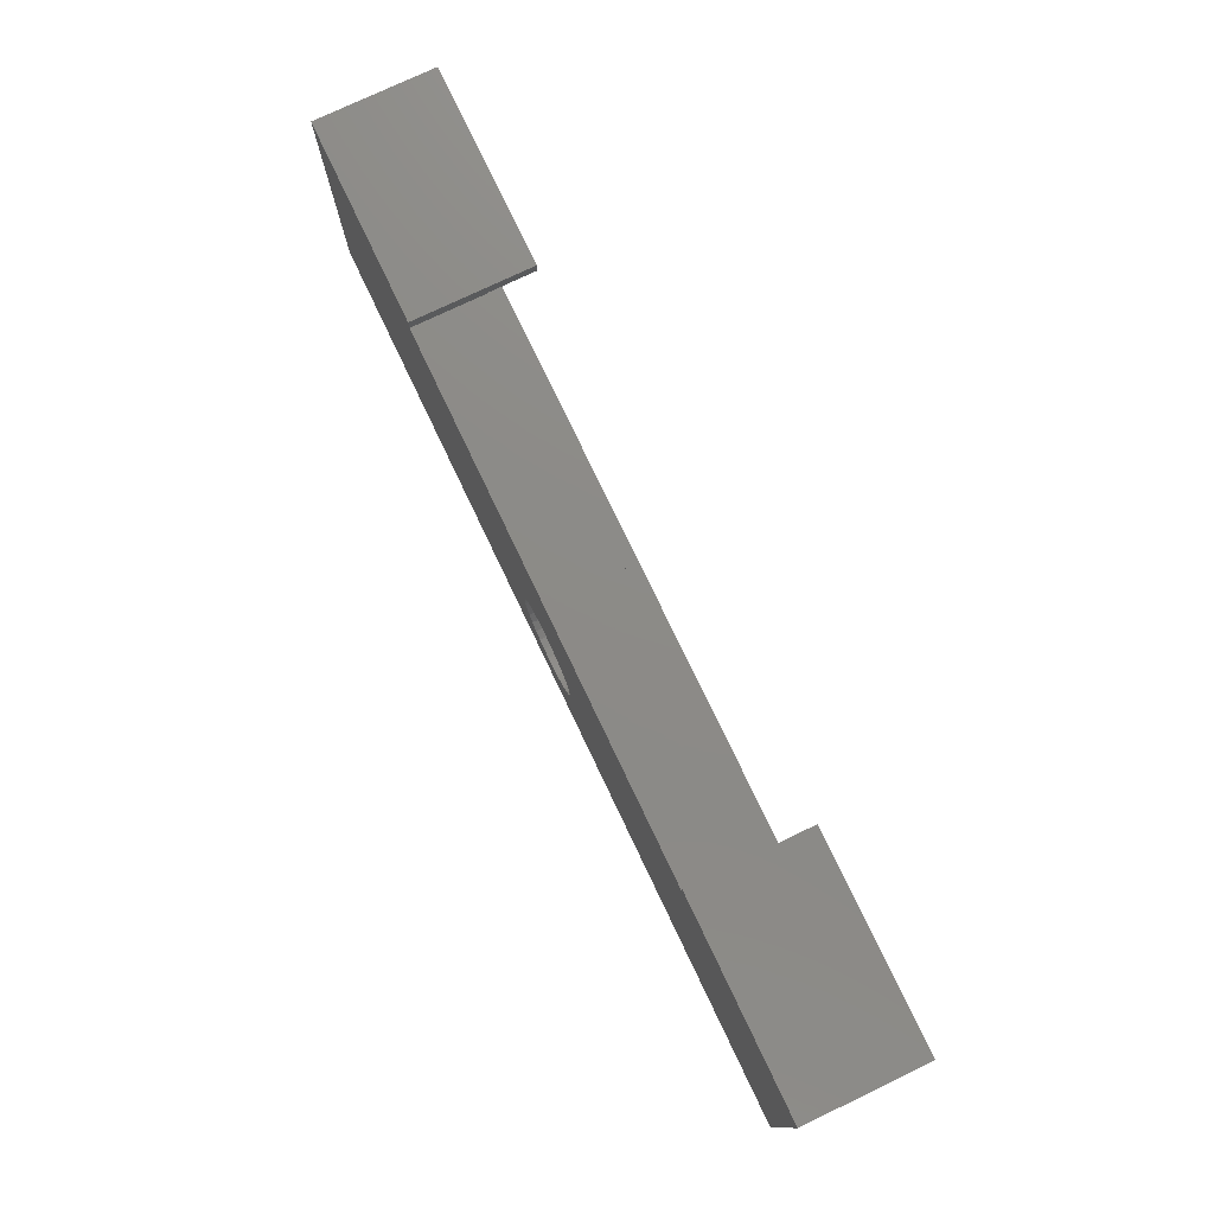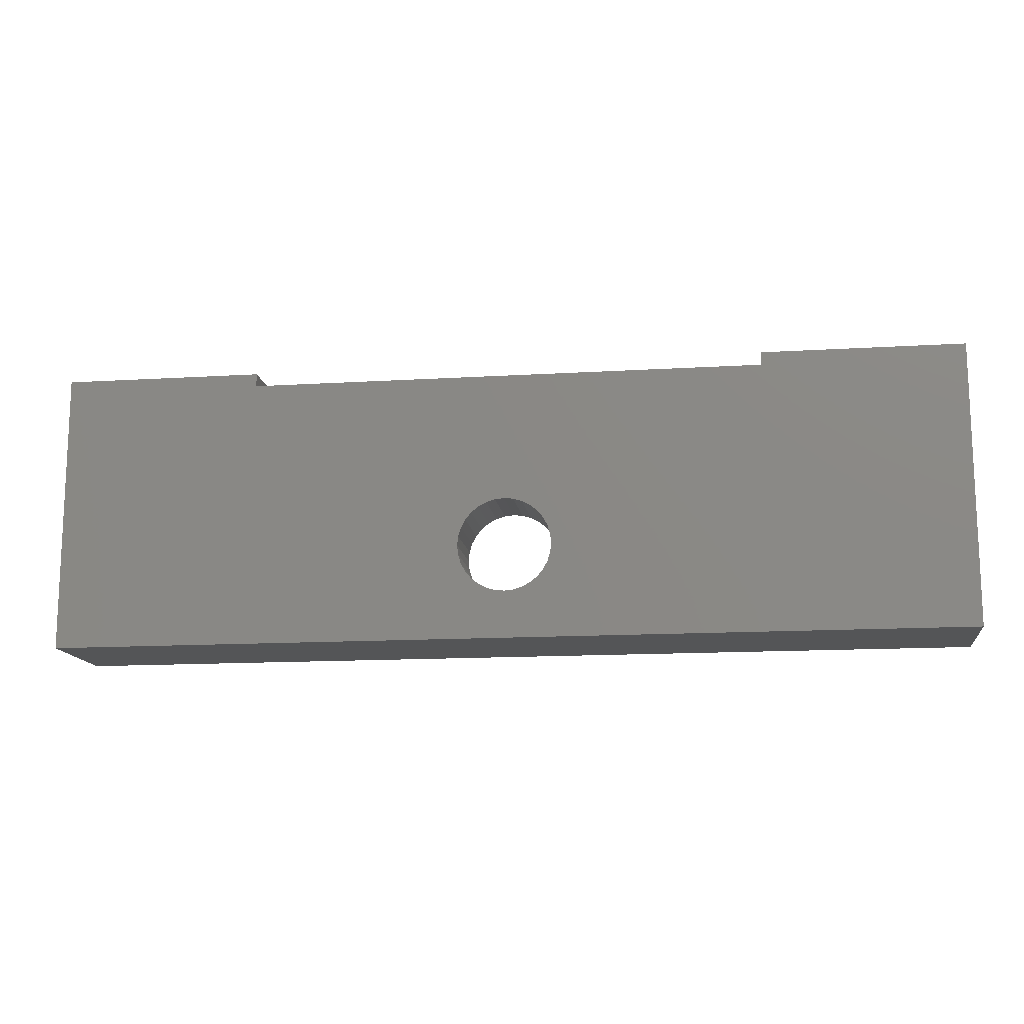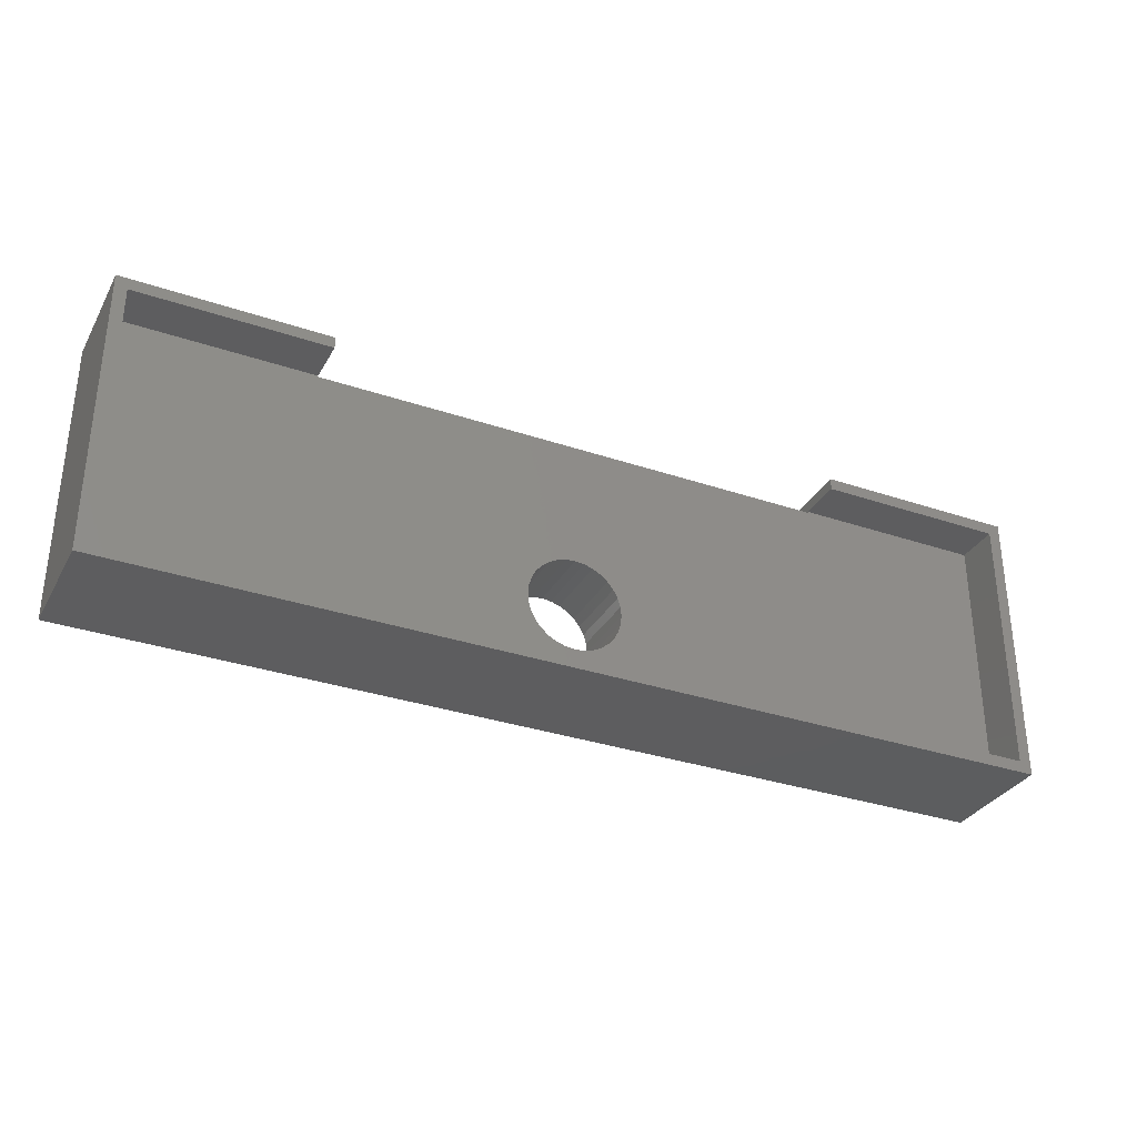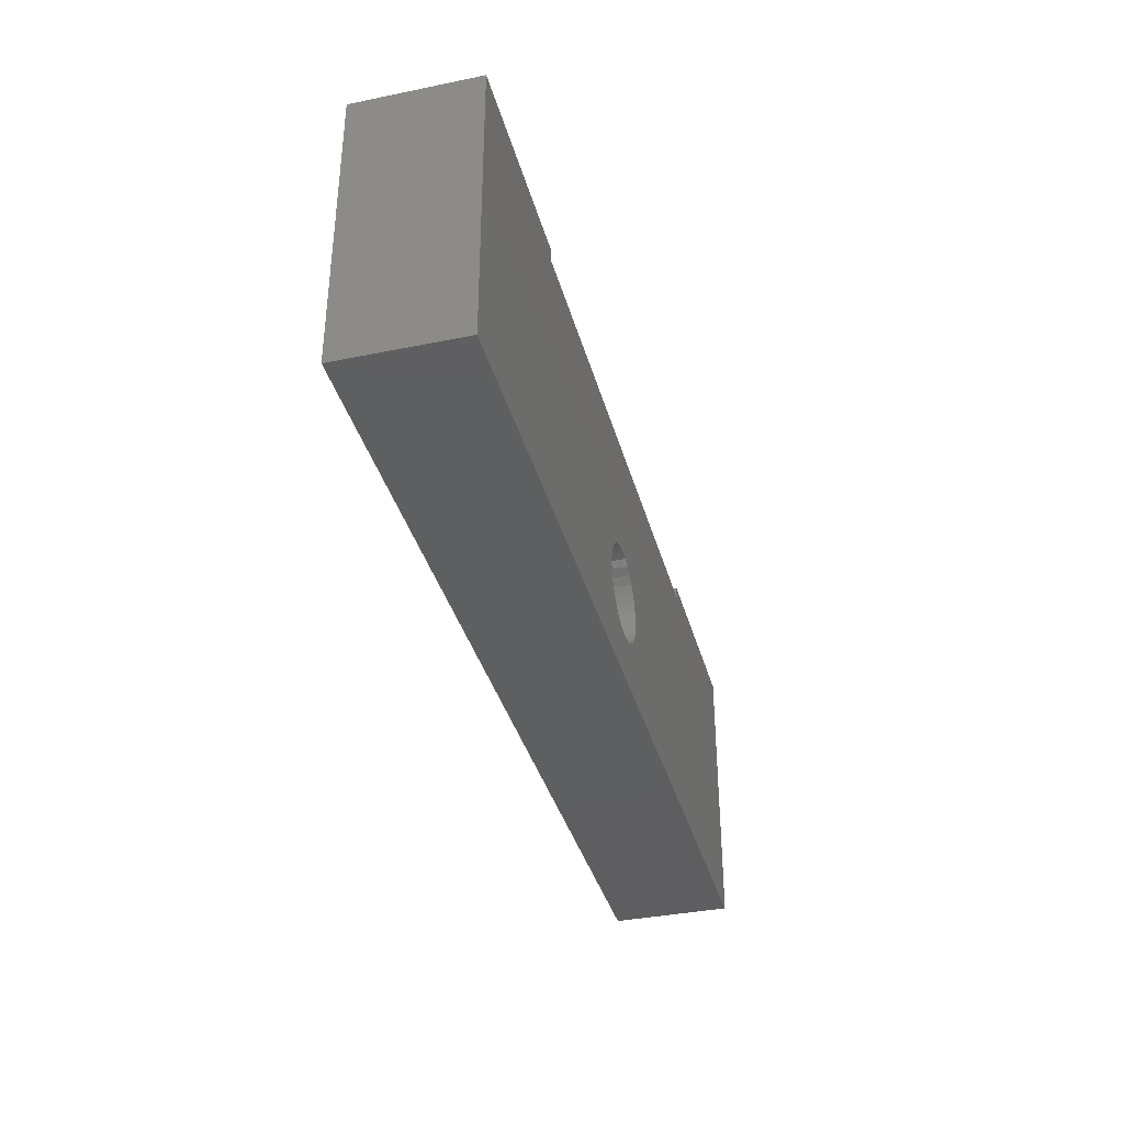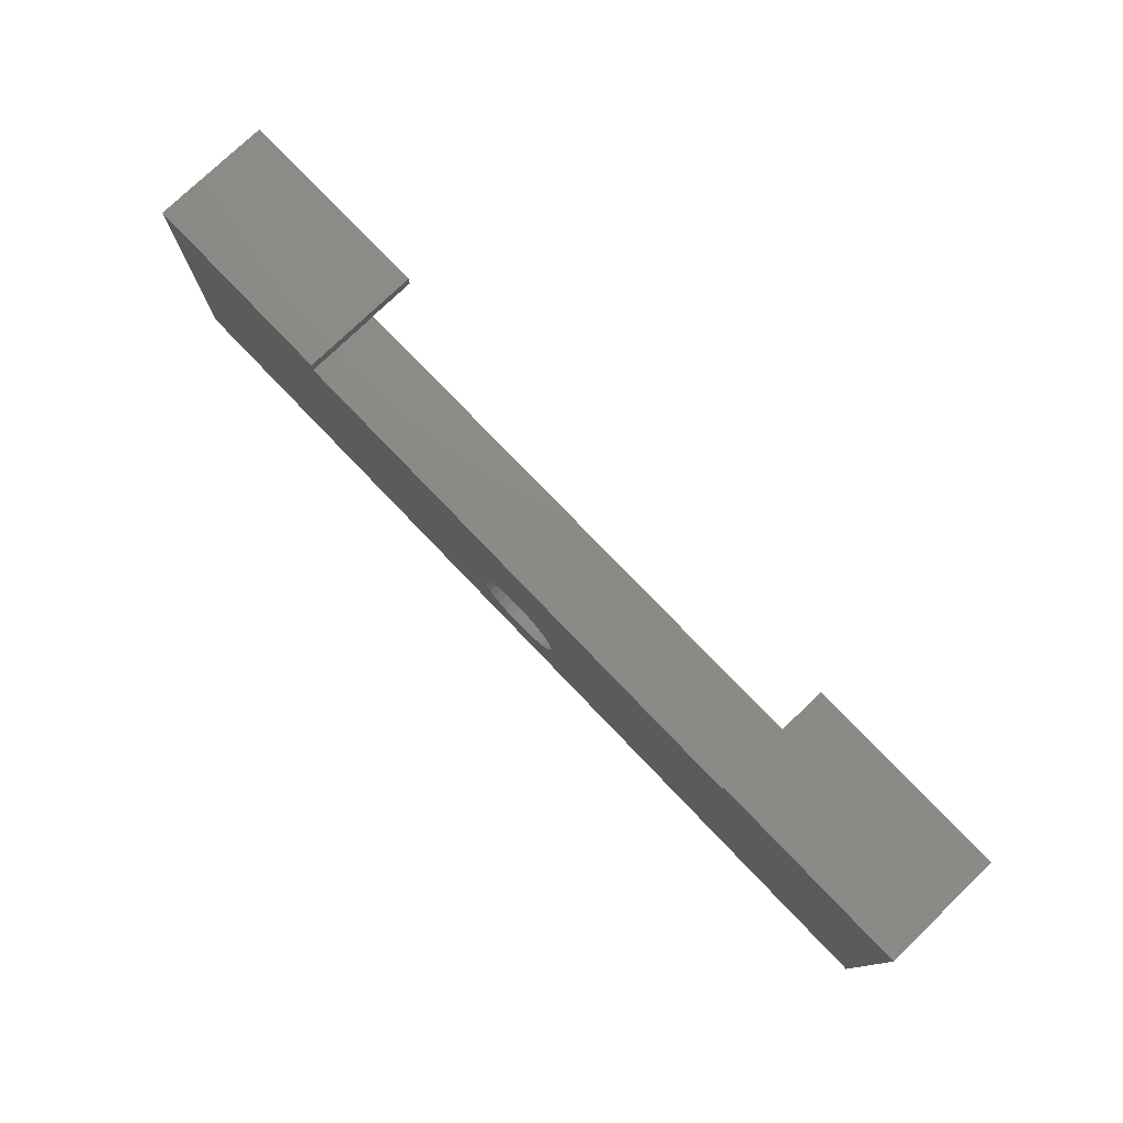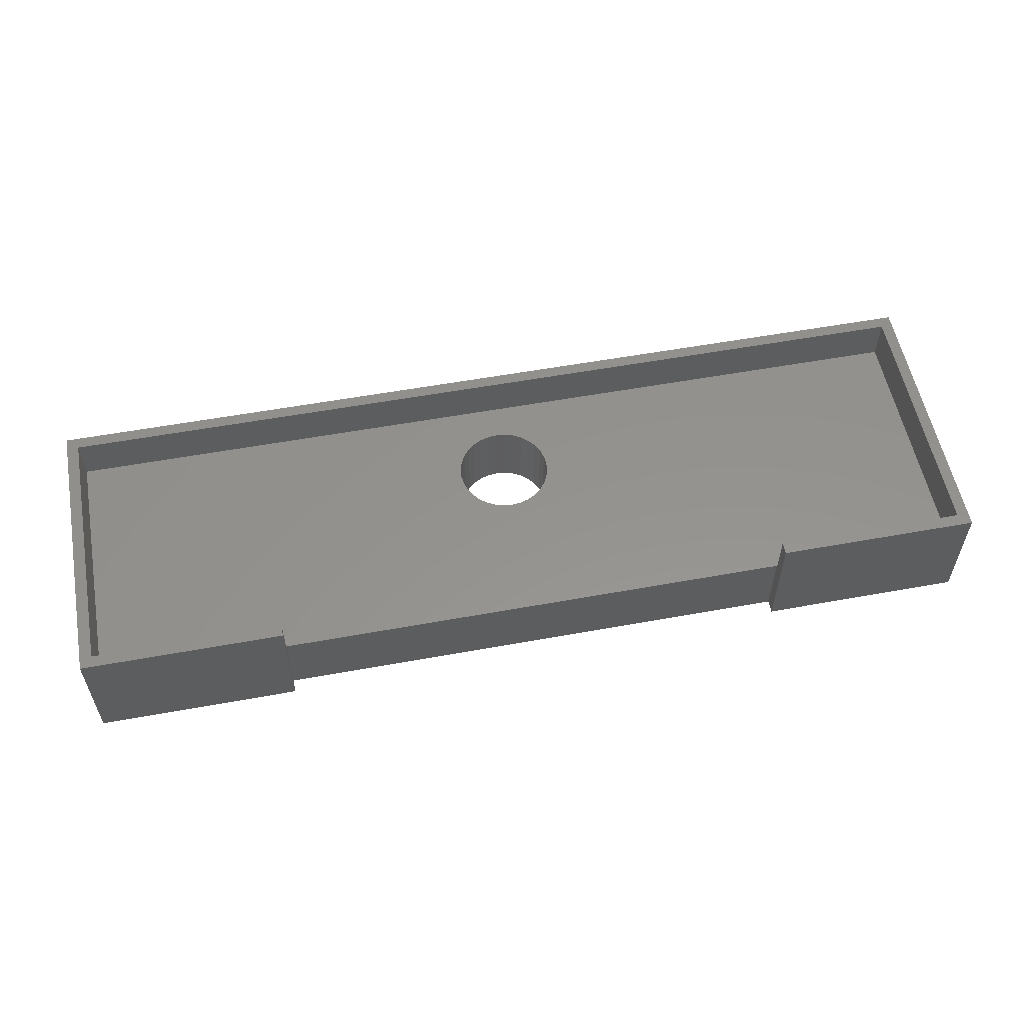
<metadata>
{"format":"stl","ext":"stl","renderer":"f3d","projection":"perspective","resolution":1024,"background":"white","views":[{"elev":76.6,"azim":-115.5,"up":"+Y"},{"elev":-13.8,"azim":-172.2,"up":"+Y"},{"elev":-32.4,"azim":-25.3,"up":"+Y"},{"elev":-36.8,"azim":104.8,"up":"+Y"},{"elev":77.2,"azim":-133.8,"up":"+Y"},{"elev":56.2,"azim":169.2,"up":"+Z"}]}
</metadata>
<code>
# stl→obj: 92 verts, 184 faces
v -19.5 -6 0
v -19.5 -6 5
v -19.5 6 0
v -19.5 6 5
v 19.5 -6 0
v 19.5 -6 5
v -11 5.45 0
v -11 6 0
v 0.3902 -0.03843 0
v 0.3902 -3.962 0
v 0 -4 0
v 11 5.45 0
v 11 6 0
v 19.5 6 0
v -2 -2 0
v -1.962 -2.39 0
v -1.848 -2.765 0
v -1.663 -3.111 0
v -1.414 -3.414 0
v -1.111 -3.663 0
v -0.7654 -3.848 0
v -0.3902 -3.962 0
v 0.7654 -3.848 0
v 1.111 -3.663 0
v 1.414 -3.414 0
v 1.663 -3.111 0
v 1.848 -2.765 0
v 1.962 -2.39 0
v 1.111 -0.3371 0
v 1.414 -0.5858 0
v -1.848 -1.235 0
v -1.663 -0.8889 0
v 2 -2 0
v -1.414 -0.5858 0
v 1.962 -1.61 0
v -1.111 -0.3371 0
v 1.848 -1.235 0
v -0.7654 -0.1522 0
v 1.663 -0.8889 0
v -0.3902 -0.03843 0
v 0 0 0
v 0.7654 -0.1522 0
v -1.962 -1.61 0
v -11 6 5
v -19 -5.5 5
v 19 5.5 5
v 19 -5.5 5
v 19.5 6 5
v 11 6 5
v -11 5.5 5
v -19 5.5 5
v 11 5.5 5
v 11 5.5 3.1
v 11 5.45 3.1
v -11 5.45 3.1
v -11 5.5 3.1
v -2 -2 3.1
v -1.962 -2.39 3.1
v -1.962 -1.61 3.1
v -1.848 -1.235 3.1
v -1.663 -0.8889 3.1
v -1.414 -0.5858 3.1
v -1.111 -0.3371 3.1
v -0.7654 -0.1522 3.1
v -0.3902 -0.03843 3.1
v 0 0 3.1
v 0.3902 -0.03843 3.1
v 0.7654 -0.1522 3.1
v 1.111 -0.3371 3.1
v 1.414 -0.5858 3.1
v 1.663 -0.8889 3.1
v 1.848 -1.235 3.1
v 1.962 -1.61 3.1
v 2 -2 3.1
v 1.962 -2.39 3.1
v 1.848 -2.765 3.1
v 1.663 -3.111 3.1
v 1.414 -3.414 3.1
v 1.111 -3.663 3.1
v 0.7654 -3.848 3.1
v 0.3902 -3.962 3.1
v 0 -4 3.1
v -0.3902 -3.962 3.1
v -0.7654 -3.848 3.1
v -1.111 -3.663 3.1
v -1.414 -3.414 3.1
v -1.663 -3.111 3.1
v -1.848 -2.765 3.1
v -19 5.5 3.1
v -19 -5.5 3.1
v 19 -5.5 3.1
v 19 5.5 3.1
f 1 2 3
f 3 2 4
f 2 1 5
f 6 2 5
f 7 3 8
f 9 3 7
f 10 5 11
f 5 12 13
f 5 13 14
f 1 3 15
f 1 15 16
f 1 16 17
f 1 17 18
f 1 18 19
f 1 19 20
f 1 20 21
f 1 21 22
f 1 22 5
f 22 11 5
f 23 5 10
f 24 5 23
f 25 5 24
f 26 5 25
f 27 5 26
f 28 5 27
f 29 5 30
f 31 3 32
f 28 33 5
f 32 3 34
f 33 35 5
f 34 3 36
f 35 37 5
f 36 3 38
f 37 39 5
f 38 3 40
f 39 30 5
f 40 3 41
f 5 29 42
f 5 42 7
f 41 3 9
f 9 7 42
f 43 3 31
f 15 3 43
f 12 5 7
f 3 4 8
f 8 4 44
f 45 2 6
f 46 47 6
f 48 46 6
f 48 49 46
f 50 44 4
f 4 2 45
f 51 50 4
f 4 45 51
f 52 46 49
f 47 45 6
f 6 5 14
f 48 6 14
f 13 49 14
f 14 49 48
f 53 52 49
f 53 49 13
f 53 13 54
f 13 12 54
f 54 12 55
f 55 12 7
f 8 44 50
f 55 8 56
f 56 8 50
f 7 8 55
f 57 58 16
f 15 57 16
f 43 59 57
f 15 43 57
f 31 60 59
f 43 31 59
f 32 61 60
f 31 32 60
f 34 62 61
f 32 34 61
f 36 63 62
f 34 36 62
f 38 64 63
f 36 38 63
f 40 65 64
f 38 40 64
f 41 66 65
f 40 41 65
f 9 67 66
f 41 9 66
f 42 68 67
f 9 42 67
f 29 69 68
f 42 29 68
f 30 70 69
f 29 30 69
f 71 70 39
f 39 70 30
f 72 71 37
f 37 71 39
f 73 72 35
f 35 72 37
f 74 73 33
f 33 73 35
f 74 33 75
f 75 33 28
f 75 28 76
f 76 28 27
f 76 27 77
f 77 27 26
f 77 26 78
f 78 26 25
f 78 25 79
f 79 25 24
f 79 24 80
f 80 24 23
f 80 23 81
f 81 23 10
f 81 10 82
f 82 10 11
f 82 11 83
f 83 11 22
f 83 22 84
f 84 22 21
f 84 21 85
f 85 21 20
f 85 20 86
f 86 20 19
f 87 86 19
f 18 87 19
f 88 87 18
f 17 88 18
f 58 88 17
f 16 58 17
f 56 50 51
f 89 56 51
f 89 51 45
f 90 89 45
f 47 91 45
f 45 91 90
f 46 92 47
f 47 92 91
f 92 46 52
f 53 92 52
f 91 92 53
f 55 91 54
f 54 91 53
f 89 66 55
f 89 55 56
f 67 91 55
f 90 57 89
f 57 59 89
f 59 60 89
f 75 76 91
f 60 61 89
f 61 62 89
f 62 63 89
f 63 64 89
f 64 65 89
f 65 66 89
f 66 67 55
f 68 91 67
f 69 70 91
f 70 71 91
f 71 72 91
f 72 73 91
f 73 74 91
f 84 85 90
f 82 83 90
f 77 91 76
f 78 91 77
f 79 91 78
f 85 86 90
f 80 91 79
f 81 91 80
f 82 91 81
f 83 84 90
f 90 91 82
f 86 87 90
f 90 87 88
f 90 58 57
f 90 88 58
f 68 69 91
f 74 75 91

</code>
